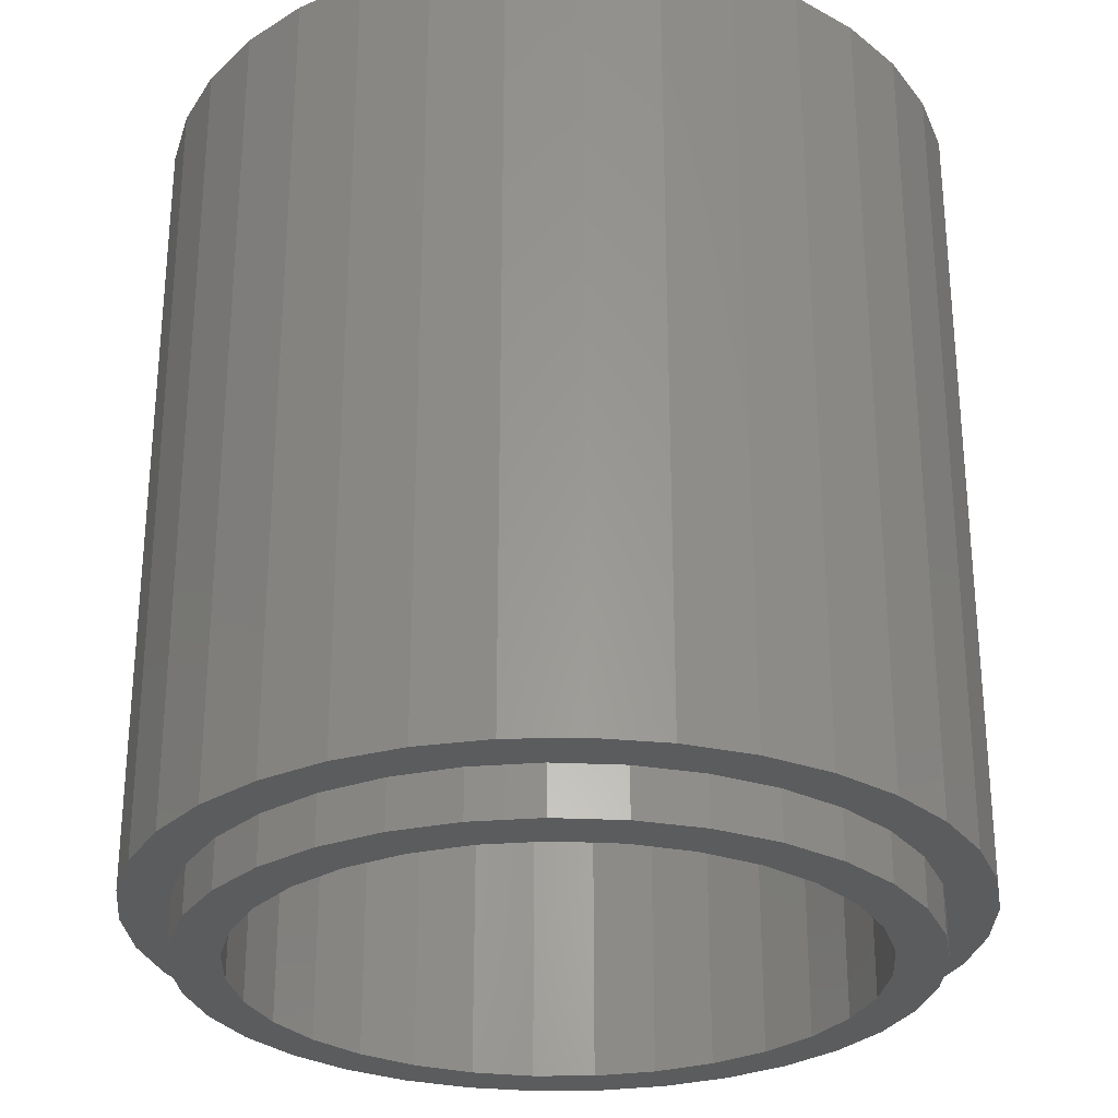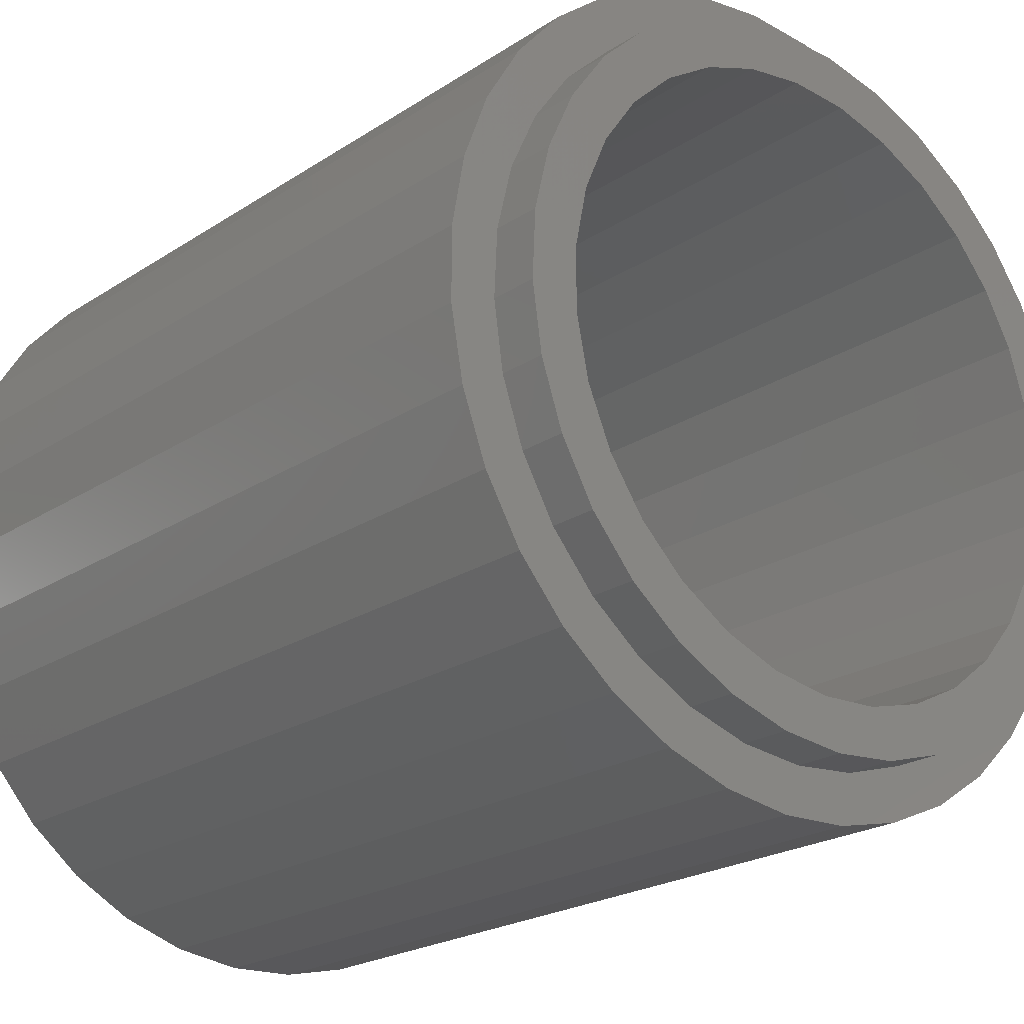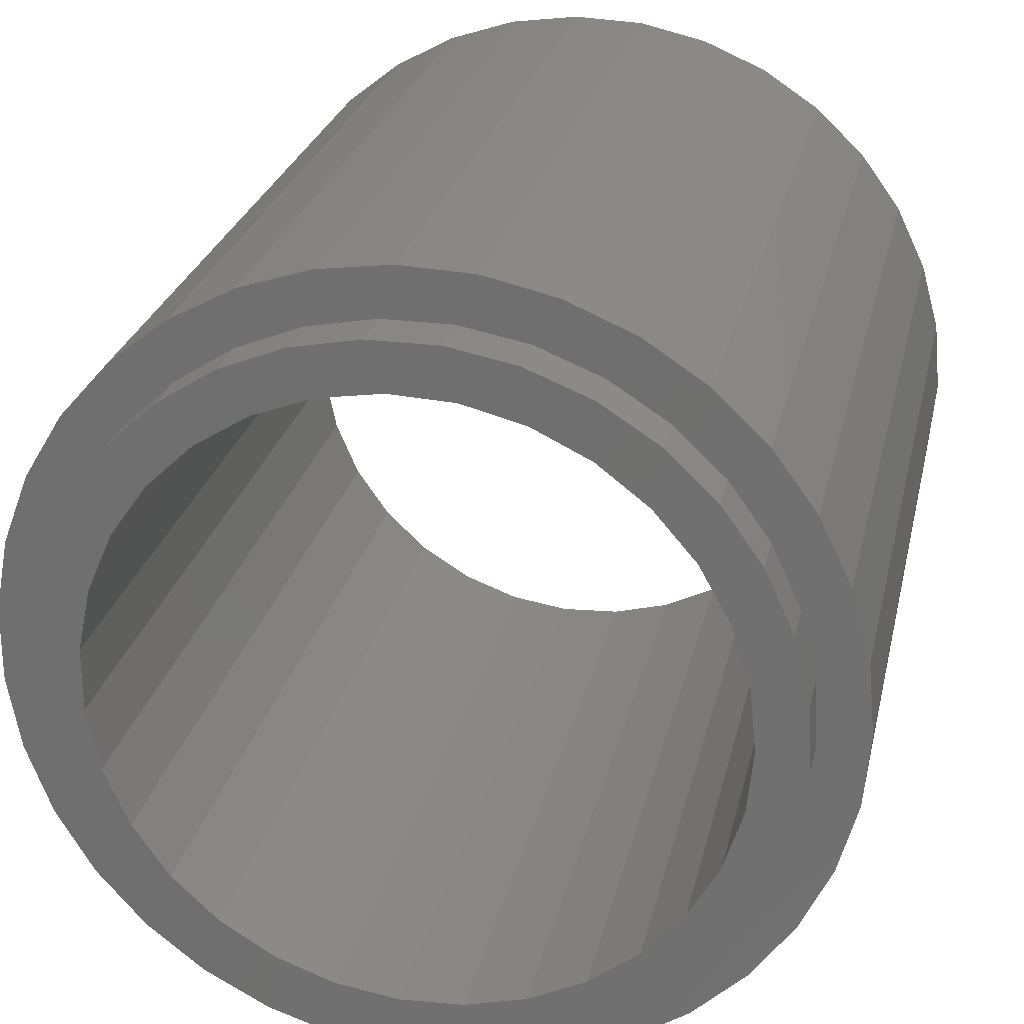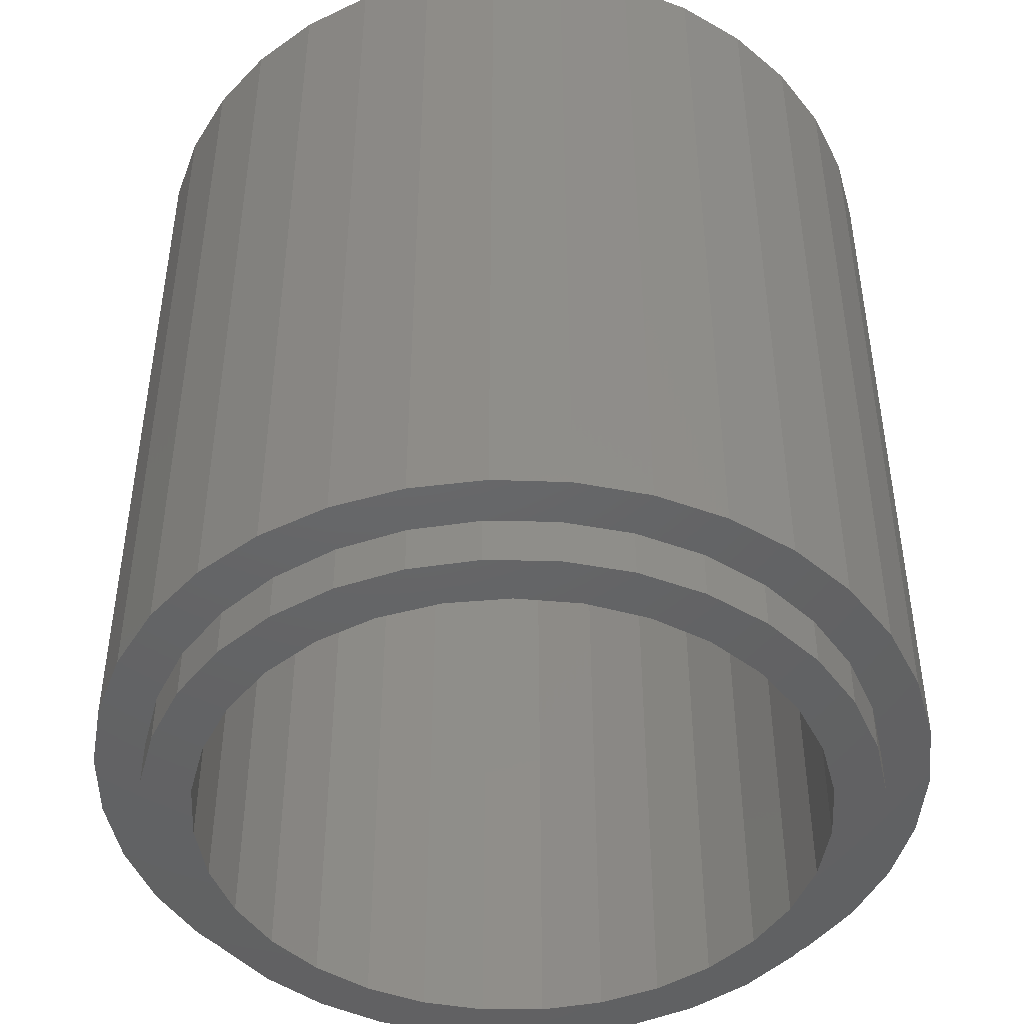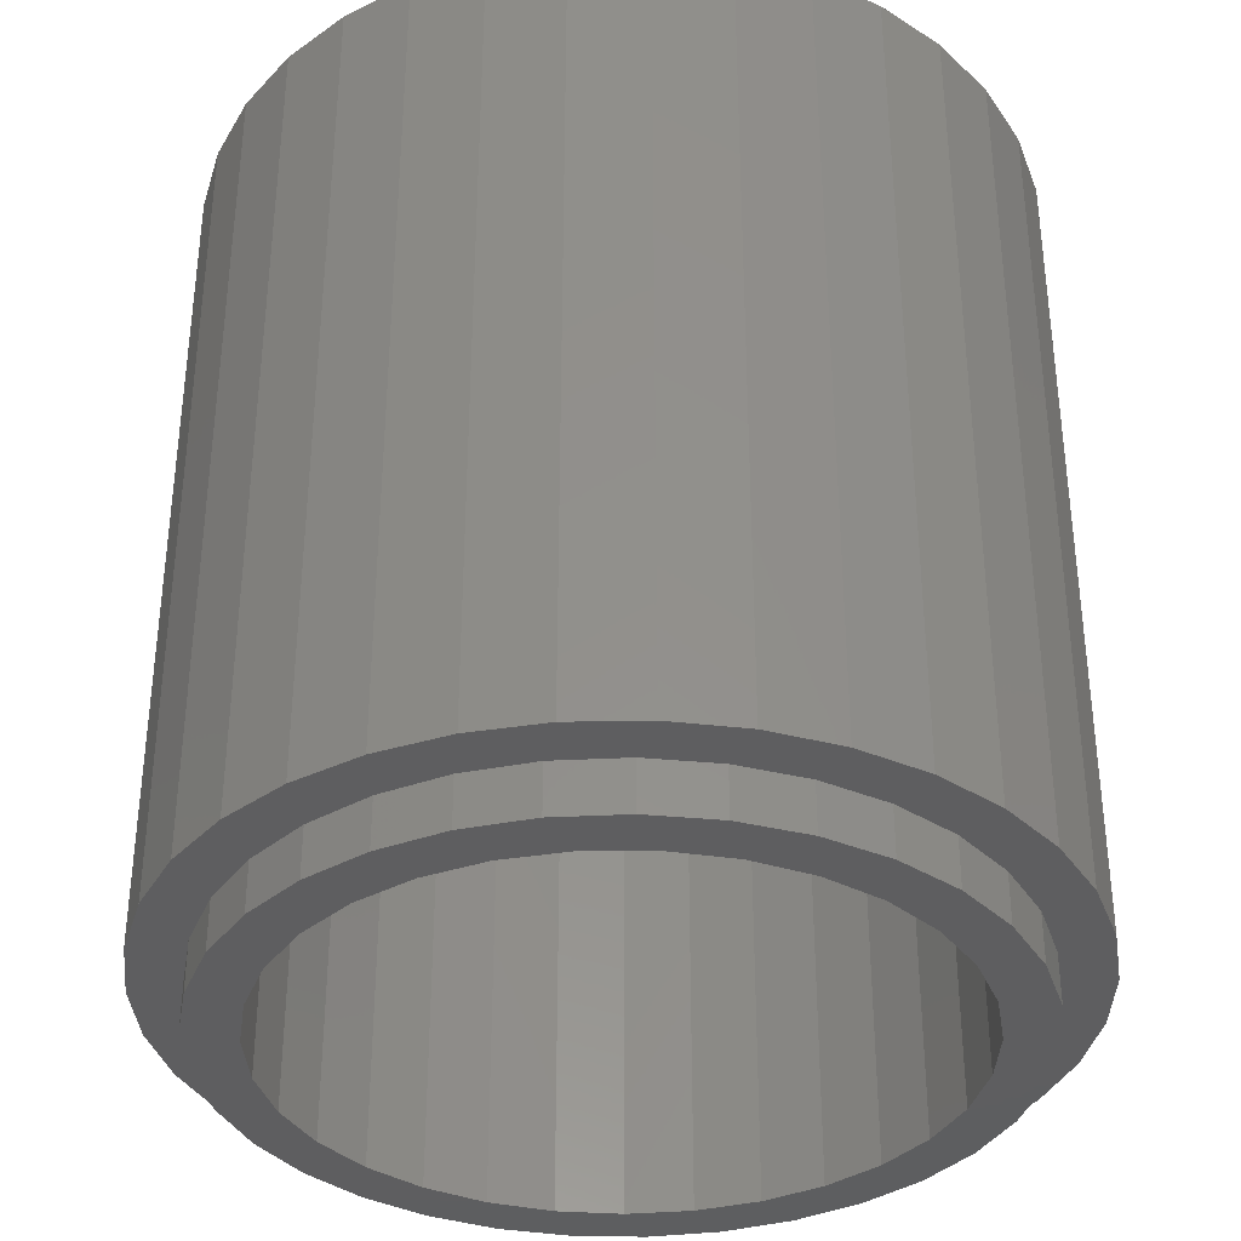
<metadata>
{"format":"stl","ext":"stl","renderer":"f3d","projection":"perspective","resolution":1024,"background":"white","views":[{"elev":-28.4,"azim":143.3,"up":"+Z"},{"elev":-22.1,"azim":138.5,"up":"+Y"},{"elev":25.4,"azim":-167.9,"up":"+Y"},{"elev":-46.1,"azim":26.1,"up":"+Z"},{"elev":-35.9,"azim":9.2,"up":"+Z"}]}
</metadata>
<code>
# stl→obj: 274 verts, 528 faces
v -18.61 -3.825 47
v -18.61 -3.825 -3
v -19 2.327e-15 -3
v -19 2.327e-15 47
v -17.46 -7.493 47
v -17.46 -7.493 -3
v -15.59 -10.85 47
v -15.59 -10.85 -3
v -13.09 -13.77 47
v -13.09 -13.77 -3
v -10.05 -16.12 47
v -10.05 -16.12 -3
v -6.599 -17.82 47
v -6.599 -17.82 -3
v -2.877 -18.78 47
v -2.877 -18.78 -3
v 0.9623 -18.98 47
v 0.9623 -18.98 -3
v 4.762 -18.39 47
v 4.762 -18.39 -3
v 8.367 -17.06 47
v 8.367 -17.06 -3
v 11.63 -15.02 47
v 11.63 -15.02 -3
v 14.42 -12.38 47
v 14.42 -12.38 -3
v 16.61 -9.221 47
v 16.61 -9.221 -3
v 18.13 -5.688 47
v 18.13 -5.688 -3
v 18.9 -1.922 47
v 18.9 -1.922 -3
v 18.9 1.922 47
v 18.9 1.922 -3
v 18.13 5.688 47
v 18.13 5.688 -3
v 16.61 9.221 47
v 16.61 9.221 -3
v 14.42 12.38 47
v 14.42 12.38 -3
v 11.63 15.02 47
v 11.63 15.02 -3
v 8.367 17.06 47
v 8.367 17.06 -3
v 4.762 18.39 47
v 4.762 18.39 -3
v 0.9623 18.98 47
v 0.9623 18.98 -3
v -2.877 18.78 47
v -2.877 18.78 -3
v -6.599 17.82 47
v -6.599 17.82 -3
v -10.05 16.12 47
v -10.05 16.12 -3
v -13.09 13.77 47
v -13.09 13.77 -3
v -15.59 10.85 47
v -15.59 10.85 -3
v -17.46 7.493 47
v -17.46 7.493 -3
v -18.61 3.825 47
v -18.61 3.825 -3
v -19 6.98e-15 47
v -19 6.98e-15 -3
v 4.164 -21.6 -3
v -1.347e-15 -22 -3
v 8.177 -20.42 -3
v -4.164 -21.6 -3
v 11.89 -18.51 -3
v -8.177 -20.42 -3
v 15.18 -15.92 -3
v 17.92 -12.76 -3
v 20.01 -9.139 -3
v 21.38 -5.187 -3
v 21.98 -1.047 -3
v 21.78 3.131 -3
v 20.79 7.195 -3
v 19.05 11 -3
v 16.63 14.41 -3
v 13.6 17.29 -3
v 10.08 19.55 -3
v 6.198 21.11 -3
v 2.091 21.9 -3
v -2.091 21.9 -3
v -6.198 21.11 -3
v -10.08 19.55 -3
v -13.6 17.29 -3
v -16.63 14.41 -3
v -19.05 11 -3
v -20.79 7.195 -3
v -21.78 3.131 -3
v -21.98 -1.047 -3
v -19 0 -3
v -21.38 -5.187 -3
v -20.01 -9.139 -3
v -17.92 -12.76 -3
v -15.18 -15.92 -3
v -11.89 -18.51 -3
v 4.164 21.6 47
v 1.347e-15 22 47
v 8.177 20.42 47
v -4.164 21.6 47
v 11.89 18.51 47
v -8.177 20.42 47
v 15.18 15.92 47
v 17.92 12.76 47
v 20.01 9.139 47
v 21.38 5.187 47
v 21.98 1.047 47
v 21.78 -3.131 47
v 20.79 -7.195 47
v 19.05 -11 47
v 16.63 -14.41 47
v 13.6 -17.29 47
v 10.08 -19.55 47
v 6.198 -21.11 47
v 2.091 -21.9 47
v -2.091 -21.9 47
v -6.198 -21.11 47
v -10.08 -19.55 47
v -13.6 -17.29 47
v -16.63 -14.41 47
v -19.05 -11 47
v -20.79 -7.195 47
v -21.78 -3.131 47
v -21.98 1.047 47
v -19 4.654e-15 47
v -21.38 5.187 47
v -20.01 9.139 47
v -17.92 12.76 47
v -15.18 15.92 47
v -11.89 18.51 47
v -1.347e-15 -22 0
v -4.164 -21.6 0
v -8.177 -20.42 0
v -11.89 -18.51 0
v -15.18 -15.92 0
v -17.92 -12.76 0
v -20.01 -9.139 0
v -21.38 -5.187 0
v -21.98 -1.047 0
v -21.78 3.131 0
v -20.79 7.195 0
v -19.05 11 0
v -16.63 14.41 0
v -13.6 17.29 0
v -10.08 19.55 0
v -6.198 21.11 0
v -2.091 21.9 0
v 2.091 21.9 0
v 6.198 21.11 0
v 10.08 19.55 0
v 13.6 17.29 0
v 16.63 14.41 0
v 19.05 11 0
v 20.79 7.195 0
v 21.78 3.131 0
v 21.98 -1.047 0
v 21.38 -5.187 0
v 20.01 -9.139 0
v 17.92 -12.76 0
v 15.18 -15.92 0
v 11.89 -18.51 0
v 8.177 -20.42 0
v 4.164 -21.6 0
v 4.041e-15 -22 0
v 4.041e-15 -22 -3
v -4.164 21.6 50
v 1.347e-15 22 50
v -8.177 20.42 50
v -11.89 18.51 50
v -15.18 15.92 50
v -17.92 12.76 50
v -20.01 9.139 50
v -21.38 5.187 50
v -21.98 1.047 50
v -21.78 -3.131 50
v -20.79 -7.195 50
v -19.05 -11 50
v -16.63 -14.41 50
v -13.6 -17.29 50
v -10.08 -19.55 50
v -6.198 -21.11 50
v -2.091 -21.9 50
v 2.091 -21.9 50
v 6.198 -21.11 50
v 10.08 -19.55 50
v 13.6 -17.29 50
v 16.63 -14.41 50
v 19.05 -11 50
v 20.79 -7.195 50
v 21.78 -3.131 50
v 21.98 1.047 50
v 21.38 5.187 50
v 20.01 9.139 50
v 17.92 12.76 50
v 15.18 15.92 50
v 11.89 18.51 50
v 8.177 20.42 50
v 4.164 21.6 50
v 6.736e-15 22 50
v 6.736e-15 22 47
v -24.6 -4.464 0
v -25 3.062e-15 0
v -23.41 -8.784 0
v -24.6 4.464 0
v -21.46 -12.82 0
v -23.41 8.784 0
v -18.83 -16.45 0
v -15.59 -19.55 0
v -11.85 -22.01 0
v -7.725 -23.78 0
v -3.356 -24.77 0
v 1.122 -24.97 0
v 5.563 -24.37 0
v 9.826 -22.99 0
v 13.77 -20.86 0
v 17.28 -18.07 0
v 20.23 -14.69 0
v 22.52 -10.85 0
v 24.1 -6.651 0
v 24.9 -2.241 0
v 24.9 2.241 0
v 24.1 6.651 0
v 22.52 10.85 0
v 20.23 14.69 0
v 17.28 18.07 0
v 13.77 20.86 0
v 9.826 22.99 0
v 5.563 24.37 0
v 1.122 24.97 0
v -3.356 24.77 0
v -7.725 23.78 0
v -11.85 22.01 0
v -15.59 19.55 0
v -18.83 16.45 0
v -21.46 12.82 0
v -24.6 4.464 50
v -25 3.062e-15 50
v -23.41 8.784 50
v -24.6 -4.464 50
v -21.46 12.82 50
v -23.41 -8.784 50
v -18.83 16.45 50
v -15.59 19.55 50
v -11.85 22.01 50
v -7.725 23.78 50
v -3.356 24.77 50
v 1.122 24.97 50
v 5.563 24.37 50
v 9.826 22.99 50
v 13.77 20.86 50
v 17.28 18.07 50
v 20.23 14.69 50
v 22.52 10.85 50
v 24.1 6.651 50
v 24.9 2.241 50
v 24.9 -2.241 50
v 24.1 -6.651 50
v 22.52 -10.85 50
v 20.23 -14.69 50
v 17.28 -18.07 50
v 13.77 -20.86 50
v 9.826 -22.99 50
v 5.563 -24.37 50
v 1.122 -24.97 50
v -3.356 -24.77 50
v -7.725 -23.78 50
v -11.85 -22.01 50
v -15.59 -19.55 50
v -18.83 -16.45 50
v -21.46 -12.82 50
v -25 9.185e-15 0
v -25 9.185e-15 50
f 1 2 3
f 4 1 3
f 5 6 2
f 1 5 2
f 7 8 6
f 5 7 6
f 9 10 8
f 7 9 8
f 11 12 10
f 9 11 10
f 13 14 12
f 11 13 12
f 15 16 14
f 13 15 14
f 17 18 16
f 15 17 16
f 19 20 18
f 17 19 18
f 21 22 20
f 19 21 20
f 23 24 22
f 21 23 22
f 25 26 24
f 23 25 24
f 27 28 26
f 25 27 26
f 29 30 28
f 27 29 28
f 31 32 30
f 29 31 30
f 33 34 32
f 31 33 32
f 35 36 34
f 33 35 34
f 37 38 36
f 35 37 36
f 39 40 38
f 37 39 38
f 41 42 40
f 39 41 40
f 43 44 42
f 41 43 42
f 45 46 44
f 43 45 44
f 47 48 46
f 45 47 46
f 49 50 48
f 47 49 48
f 51 52 50
f 49 51 50
f 53 54 52
f 51 53 52
f 55 56 54
f 53 55 54
f 57 58 56
f 55 57 56
f 59 60 58
f 57 59 58
f 61 62 60
f 59 61 60
f 63 64 62
f 61 63 62
f 65 66 67
f 66 68 67
f 67 68 69
f 68 70 69
f 69 20 71
f 20 22 71
f 71 22 72
f 22 24 72
f 72 24 73
f 24 26 73
f 73 26 74
f 26 28 74
f 74 28 75
f 28 30 75
f 75 30 76
f 30 32 76
f 76 32 77
f 32 34 77
f 77 34 78
f 34 36 78
f 78 36 79
f 36 38 79
f 79 38 80
f 38 40 80
f 80 40 81
f 40 42 81
f 81 42 82
f 42 44 82
f 82 44 83
f 44 46 83
f 83 46 84
f 46 48 84
f 84 48 85
f 48 50 85
f 85 50 86
f 50 52 86
f 86 52 87
f 52 54 87
f 87 54 88
f 54 56 88
f 88 56 89
f 56 58 89
f 89 58 90
f 58 60 90
f 90 60 91
f 60 62 91
f 91 62 92
f 62 93 92
f 92 93 94
f 93 2 94
f 94 2 95
f 2 6 95
f 95 6 96
f 6 8 96
f 96 8 97
f 8 10 97
f 97 10 98
f 10 12 98
f 98 12 70
f 12 14 70
f 70 18 69
f 18 20 69
f 18 70 16
f 70 14 16
f 99 100 101
f 100 102 101
f 101 102 103
f 102 104 103
f 103 45 105
f 45 43 105
f 105 43 106
f 43 41 106
f 106 41 107
f 41 39 107
f 107 39 108
f 39 37 108
f 108 37 109
f 37 35 109
f 109 35 110
f 35 33 110
f 110 33 111
f 33 31 111
f 111 31 112
f 31 29 112
f 112 29 113
f 29 27 113
f 113 27 114
f 27 25 114
f 114 25 115
f 25 23 115
f 115 23 116
f 23 21 116
f 116 21 117
f 21 19 117
f 117 19 118
f 19 17 118
f 118 17 119
f 17 15 119
f 119 15 120
f 15 13 120
f 120 13 121
f 13 11 121
f 121 11 122
f 11 9 122
f 122 9 123
f 9 7 123
f 123 7 124
f 7 5 124
f 124 5 125
f 5 1 125
f 125 1 126
f 1 127 126
f 126 127 128
f 127 61 128
f 128 61 129
f 61 59 129
f 129 59 130
f 59 57 130
f 130 57 131
f 57 55 131
f 131 55 132
f 55 53 132
f 132 53 104
f 53 51 104
f 104 47 103
f 47 45 103
f 47 104 49
f 104 51 49
f 133 134 68
f 133 68 66
f 134 135 70
f 134 70 68
f 135 136 98
f 135 98 70
f 136 137 97
f 136 97 98
f 137 138 96
f 137 96 97
f 138 139 95
f 138 95 96
f 139 140 94
f 139 94 95
f 140 141 92
f 140 92 94
f 141 142 91
f 141 91 92
f 142 143 90
f 142 90 91
f 143 144 89
f 143 89 90
f 144 145 88
f 144 88 89
f 145 146 87
f 145 87 88
f 146 147 86
f 146 86 87
f 147 148 85
f 147 85 86
f 148 149 84
f 148 84 85
f 149 150 83
f 149 83 84
f 150 151 82
f 150 82 83
f 151 152 81
f 151 81 82
f 152 153 80
f 152 80 81
f 153 154 79
f 153 79 80
f 154 155 78
f 154 78 79
f 155 156 77
f 155 77 78
f 156 157 76
f 156 76 77
f 157 158 75
f 157 75 76
f 158 159 74
f 158 74 75
f 159 160 73
f 159 73 74
f 160 161 72
f 160 72 73
f 161 162 71
f 161 71 72
f 162 163 69
f 162 69 71
f 163 164 67
f 163 67 69
f 164 165 65
f 164 65 67
f 165 166 167
f 165 167 65
f 168 102 100
f 169 168 100
f 170 104 102
f 168 170 102
f 171 132 104
f 170 171 104
f 172 131 132
f 171 172 132
f 173 130 131
f 172 173 131
f 174 129 130
f 173 174 130
f 175 128 129
f 174 175 129
f 176 126 128
f 175 176 128
f 177 125 126
f 176 177 126
f 178 124 125
f 177 178 125
f 179 123 124
f 178 179 124
f 180 122 123
f 179 180 123
f 181 121 122
f 180 181 122
f 182 120 121
f 181 182 121
f 183 119 120
f 182 183 120
f 184 118 119
f 183 184 119
f 185 117 118
f 184 185 118
f 186 116 117
f 185 186 117
f 187 115 116
f 186 187 116
f 188 114 115
f 187 188 115
f 189 113 114
f 188 189 114
f 190 112 113
f 189 190 113
f 191 111 112
f 190 191 112
f 192 110 111
f 191 192 111
f 193 109 110
f 192 193 110
f 194 108 109
f 193 194 109
f 195 107 108
f 194 195 108
f 196 106 107
f 195 196 107
f 197 105 106
f 196 197 106
f 198 103 105
f 197 198 105
f 199 101 103
f 198 199 103
f 200 99 101
f 199 200 101
f 201 202 99
f 200 201 99
f 203 204 205
f 204 206 205
f 205 206 207
f 206 208 207
f 207 140 209
f 140 139 209
f 209 139 210
f 139 138 210
f 210 138 211
f 138 137 211
f 211 137 212
f 137 136 212
f 212 136 213
f 136 135 213
f 213 135 214
f 135 134 214
f 214 134 215
f 134 133 215
f 215 133 216
f 133 165 216
f 216 165 217
f 165 164 217
f 217 164 218
f 164 163 218
f 218 163 219
f 163 162 219
f 219 162 220
f 162 161 220
f 220 161 221
f 161 160 221
f 221 160 222
f 160 159 222
f 222 159 223
f 159 158 223
f 223 158 224
f 158 157 224
f 224 157 225
f 157 156 225
f 225 156 226
f 156 155 226
f 226 155 227
f 155 154 227
f 227 154 228
f 154 153 228
f 228 153 229
f 153 152 229
f 229 152 230
f 152 151 230
f 230 151 231
f 151 150 231
f 231 150 232
f 150 149 232
f 232 149 233
f 149 148 233
f 233 148 234
f 148 147 234
f 234 147 235
f 147 146 235
f 235 146 236
f 146 145 236
f 236 145 237
f 145 144 237
f 237 144 208
f 144 143 208
f 208 141 207
f 141 140 207
f 141 208 142
f 208 143 142
f 238 239 240
f 239 241 240
f 240 241 242
f 241 243 242
f 242 175 244
f 175 174 244
f 244 174 245
f 174 173 245
f 245 173 246
f 173 172 246
f 246 172 247
f 172 171 247
f 247 171 248
f 171 170 248
f 248 170 249
f 170 168 249
f 249 168 250
f 168 169 250
f 250 169 251
f 169 200 251
f 251 200 252
f 200 199 252
f 252 199 253
f 199 198 253
f 253 198 254
f 198 197 254
f 254 197 255
f 197 196 255
f 255 196 256
f 196 195 256
f 256 195 257
f 195 194 257
f 257 194 258
f 194 193 258
f 258 193 259
f 193 192 259
f 259 192 260
f 192 191 260
f 260 191 261
f 191 190 261
f 261 190 262
f 190 189 262
f 262 189 263
f 189 188 263
f 263 188 264
f 188 187 264
f 264 187 265
f 187 186 265
f 265 186 266
f 186 185 266
f 266 185 267
f 185 184 267
f 267 184 268
f 184 183 268
f 268 183 269
f 183 182 269
f 269 182 270
f 182 181 270
f 270 181 271
f 181 180 271
f 271 180 272
f 180 179 272
f 272 179 243
f 179 178 243
f 243 176 242
f 176 175 242
f 176 243 177
f 243 178 177
f 204 203 241
f 204 241 239
f 203 205 243
f 203 243 241
f 205 207 272
f 205 272 243
f 207 209 271
f 207 271 272
f 209 210 270
f 209 270 271
f 210 211 269
f 210 269 270
f 211 212 268
f 211 268 269
f 212 213 267
f 212 267 268
f 213 214 266
f 213 266 267
f 214 215 265
f 214 265 266
f 215 216 264
f 215 264 265
f 216 217 263
f 216 263 264
f 217 218 262
f 217 262 263
f 218 219 261
f 218 261 262
f 219 220 260
f 219 260 261
f 220 221 259
f 220 259 260
f 221 222 258
f 221 258 259
f 222 223 257
f 222 257 258
f 223 224 256
f 223 256 257
f 224 225 255
f 224 255 256
f 225 226 254
f 225 254 255
f 226 227 253
f 226 253 254
f 227 228 252
f 227 252 253
f 228 229 251
f 228 251 252
f 229 230 250
f 229 250 251
f 230 231 249
f 230 249 250
f 231 232 248
f 231 248 249
f 232 233 247
f 232 247 248
f 233 234 246
f 233 246 247
f 234 235 245
f 234 245 246
f 235 236 244
f 235 244 245
f 236 237 242
f 236 242 244
f 237 208 240
f 237 240 242
f 208 206 238
f 208 238 240
f 206 273 274
f 206 274 238

</code>
